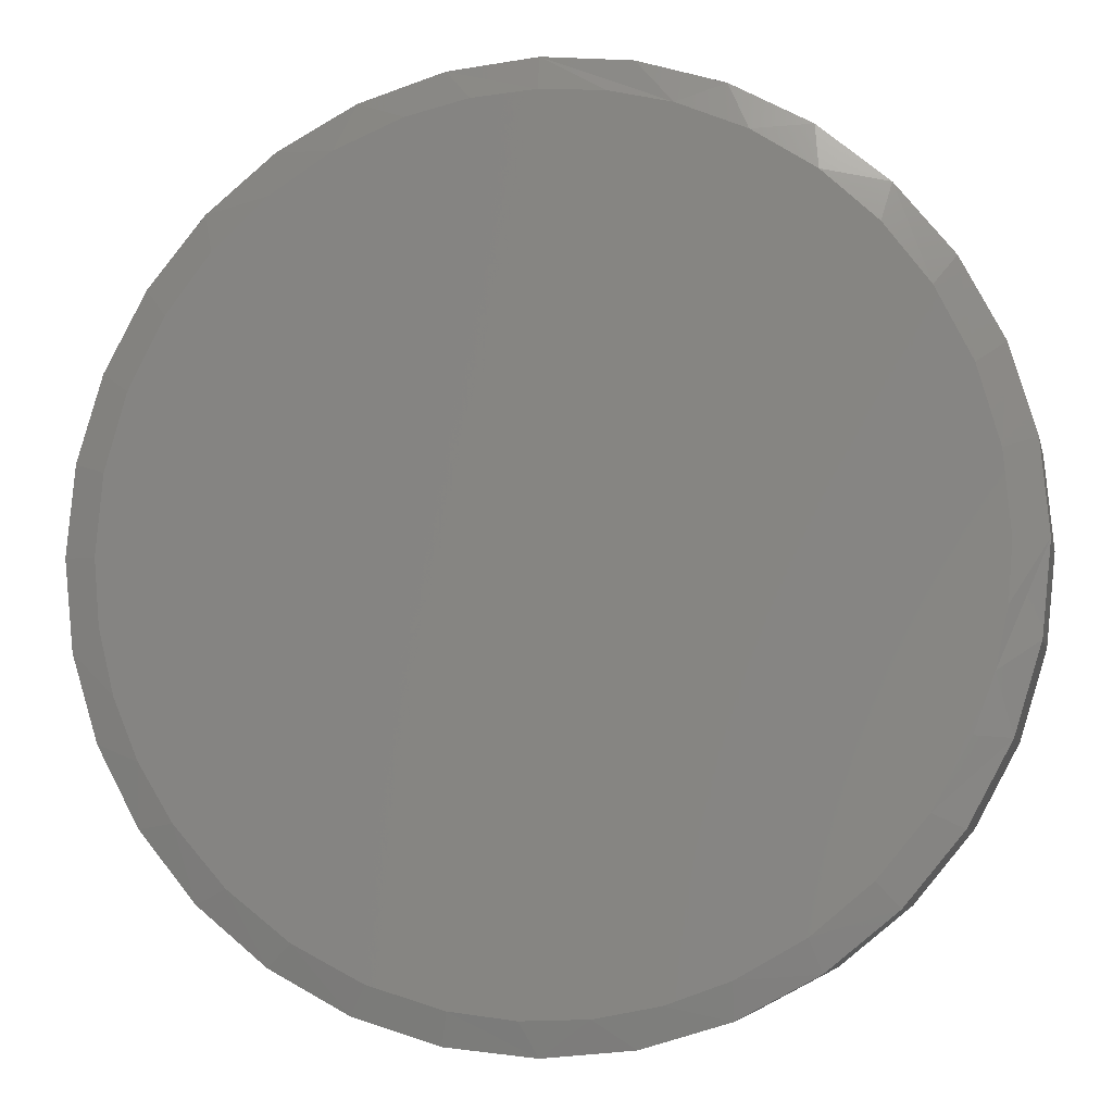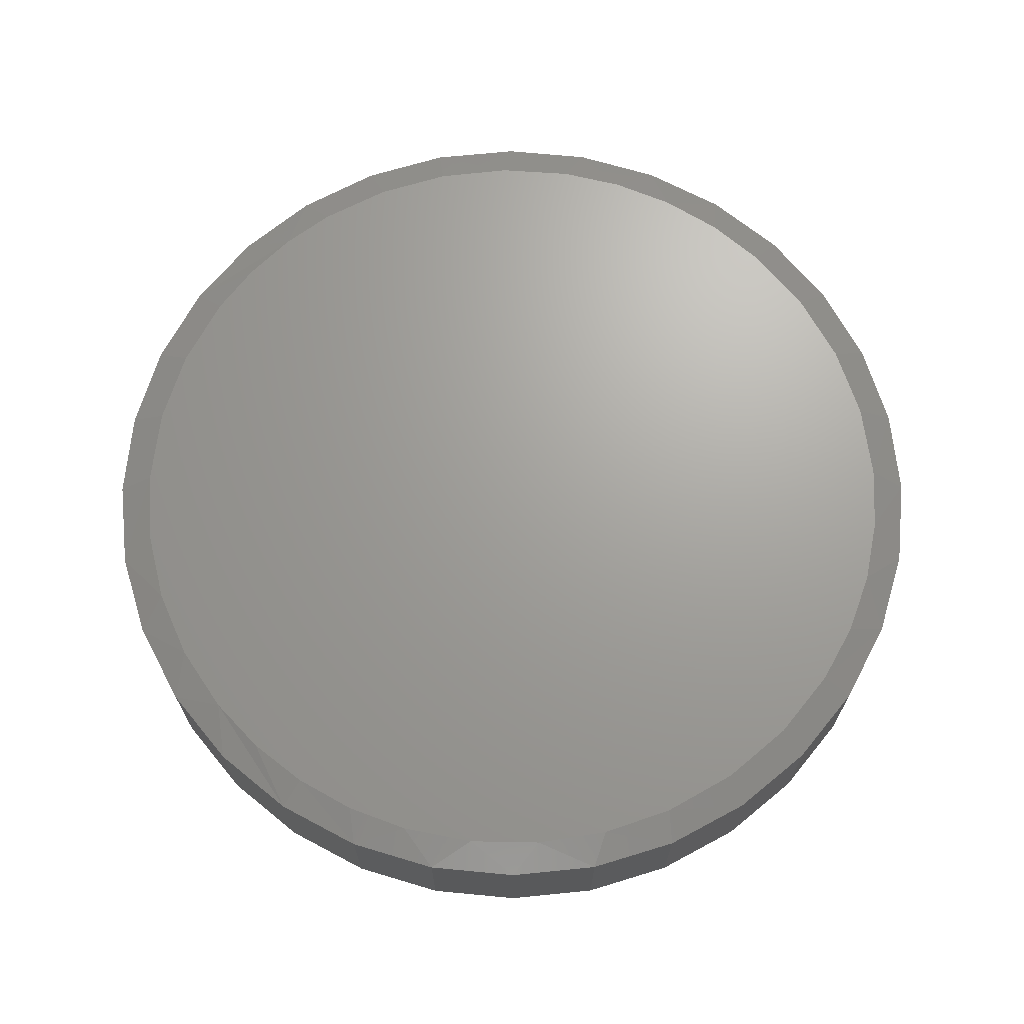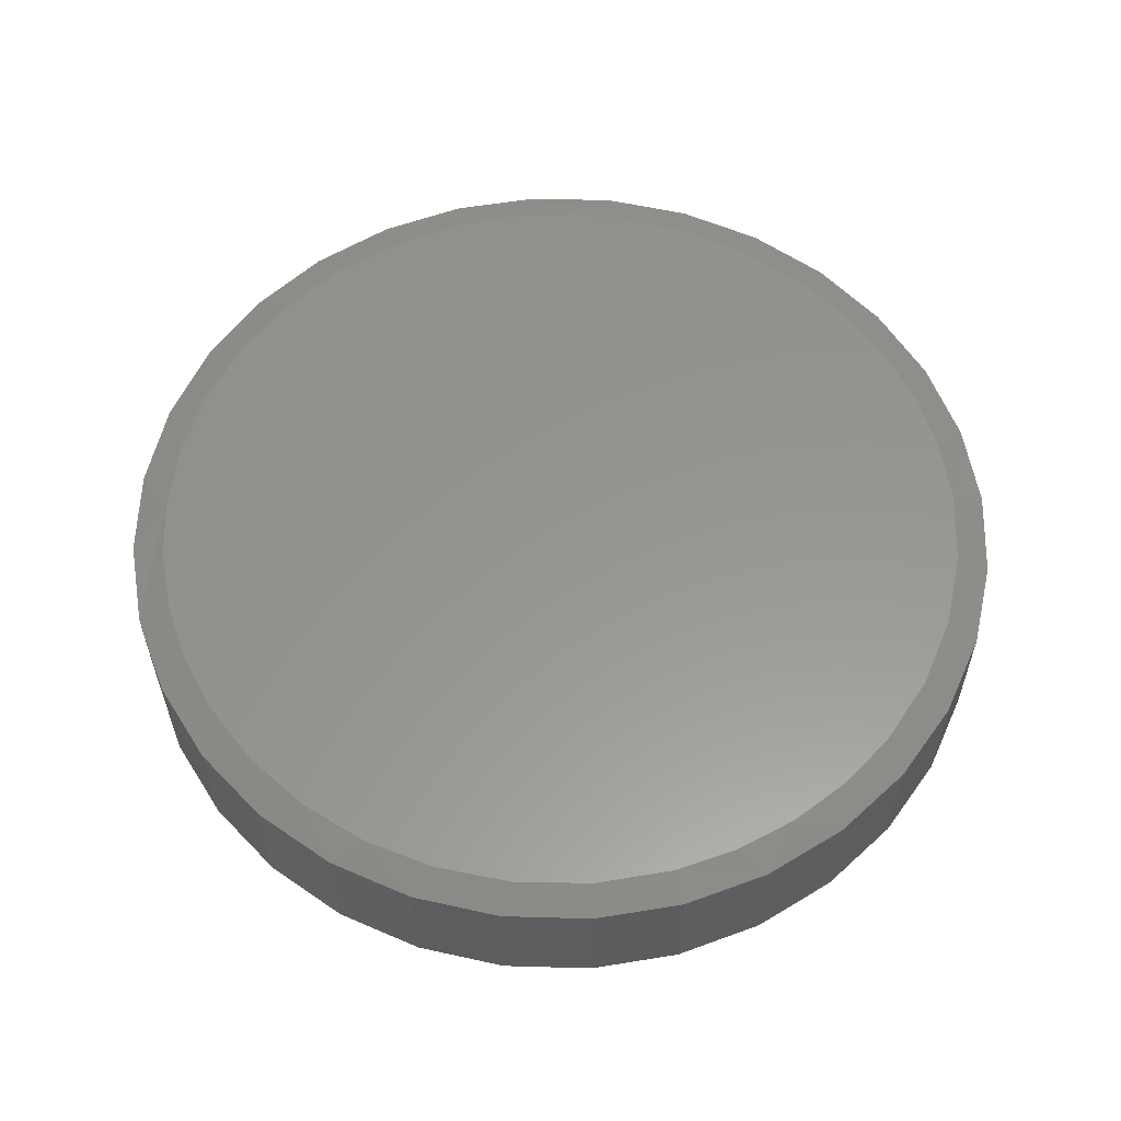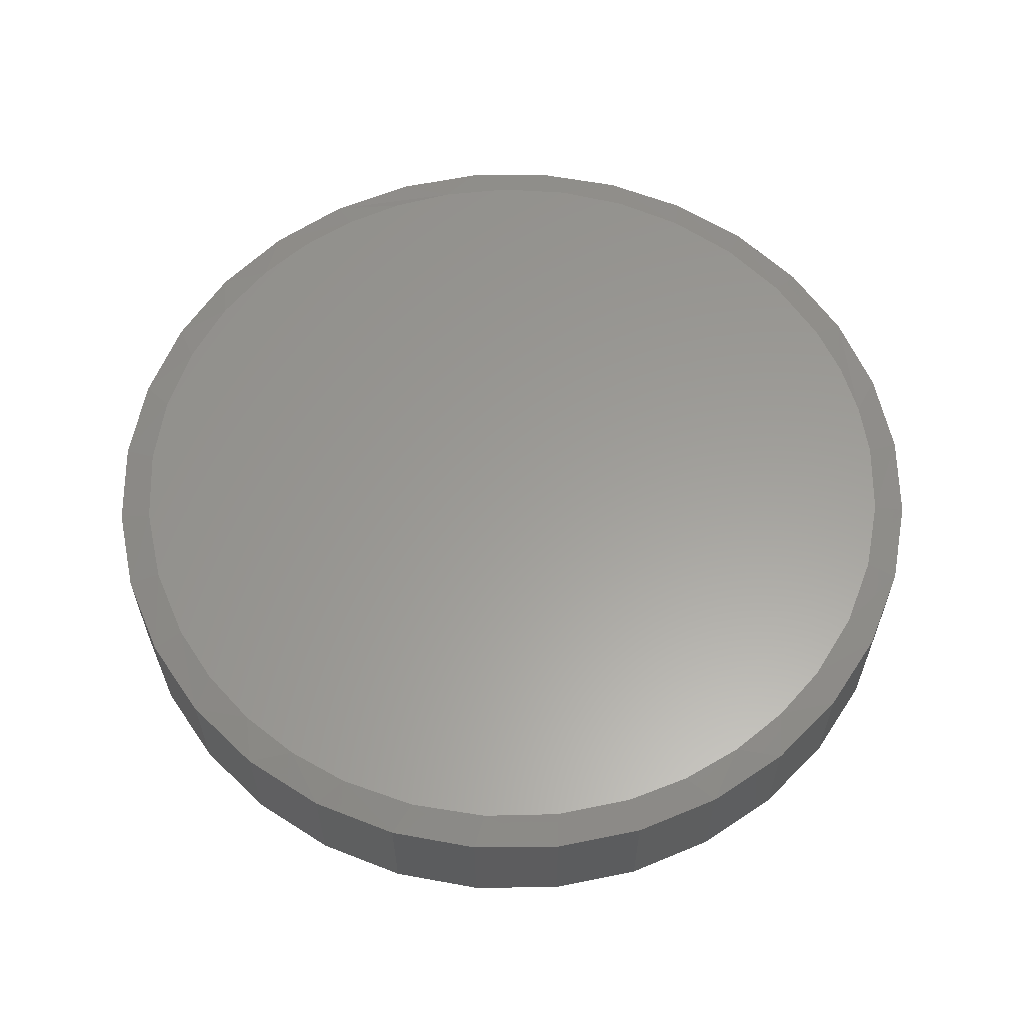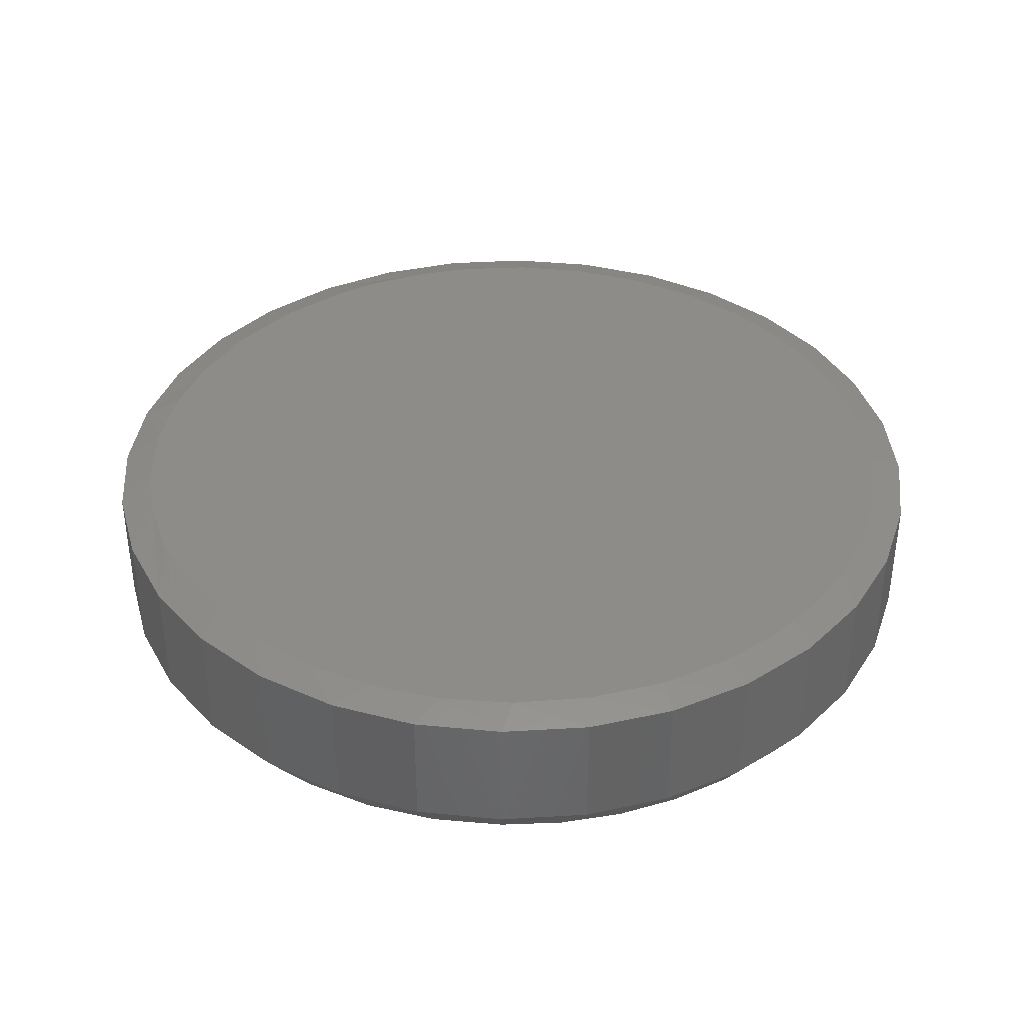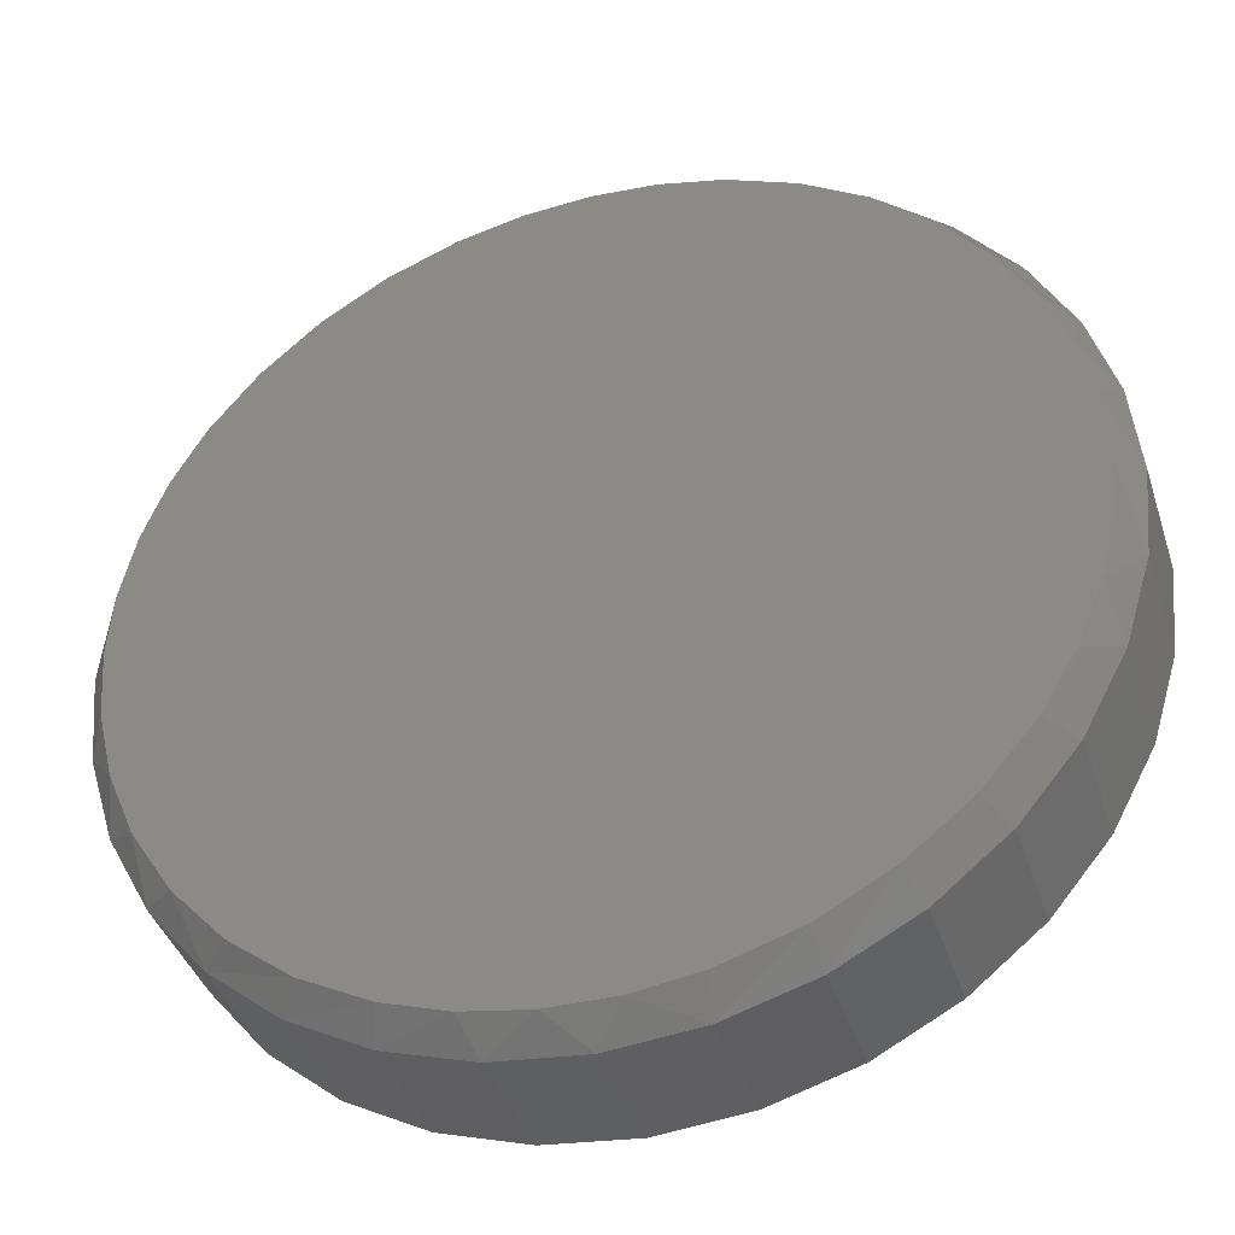
<metadata>
{"format":"stl","ext":"stl","renderer":"f3d","projection":"perspective","resolution":1024,"background":"white","views":[{"elev":-5.8,"azim":11.9,"up":"+Y"},{"elev":68.3,"azim":-146.4,"up":"+Z"},{"elev":58.1,"azim":-105.2,"up":"+Z"},{"elev":60.3,"azim":-28.7,"up":"+Z"},{"elev":38.1,"azim":-122.4,"up":"+Z"},{"elev":-39.8,"azim":-162.7,"up":"+Y"}]}
</metadata>
<code>
# stl→obj: 140 verts, 276 faces
v 0.7658 -1.856e-16 0.05469
v 0.7658 -1.856e-16 0.2656
v 0.7512 -0.1479 0.05469
v 0.7512 -0.1479 0.2656
v 0.7081 -0.29 0.05469
v 0.7081 -0.29 0.2656
v 0.6381 -0.4211 0.05469
v 0.6381 -0.4211 0.2656
v 0.5438 -0.5359 0.05469
v 0.5438 -0.5359 0.2656
v 0.429 -0.6302 0.05469
v 0.429 -0.6302 0.2656
v 0.2979 -0.7002 0.05469
v 0.2979 -0.7002 0.2656
v 0.1558 -0.7433 0.05469
v 0.1558 -0.7433 0.2656
v 0.007895 -0.7579 0.05469
v 0.007895 -0.7579 0.2656
v -0.14 -0.7433 0.05469
v -0.14 -0.7433 0.2656
v -0.2821 -0.7002 0.05469
v -0.2821 -0.7002 0.2656
v -0.4132 -0.6302 0.05469
v -0.4132 -0.6302 0.2656
v -0.528 -0.5359 0.05469
v -0.528 -0.5359 0.2656
v -0.6223 -0.4211 0.05469
v -0.6223 -0.4211 0.2656
v -0.6923 -0.29 0.05469
v -0.6923 -0.29 0.2656
v -0.7354 -0.1479 0.05469
v -0.7354 -0.1479 0.2656
v -0.75 9.281e-17 0.05469
v -0.75 9.281e-17 0.2656
v -0.7354 0.1479 0.05469
v -0.7354 0.1479 0.2656
v -0.6923 0.29 0.05469
v -0.6923 0.29 0.2656
v -0.6223 0.4211 0.05469
v -0.6223 0.4211 0.2656
v -0.528 0.5359 0.05469
v -0.528 0.5359 0.2656
v -0.4132 0.6302 0.05469
v -0.4132 0.6302 0.2656
v -0.2821 0.7002 0.05469
v -0.2821 0.7002 0.2656
v -0.14 0.7433 0.05469
v -0.14 0.7433 0.2656
v 0.007895 0.7579 0.05469
v 0.007895 0.7579 0.2656
v 0.1558 0.7433 0.05469
v 0.1558 0.7433 0.2656
v 0.2979 0.7002 0.05469
v 0.2979 0.7002 0.2656
v 0.429 0.6302 0.05469
v 0.429 0.6302 0.2656
v 0.5438 0.5359 0.05469
v 0.5438 0.5359 0.2656
v 0.6381 0.4211 0.05469
v 0.6381 0.4211 0.2656
v 0.7081 0.29 0.05469
v 0.7081 0.29 0.2656
v 0.7512 0.1479 0.05469
v 0.7512 0.1479 0.2656
v -0.09856 0.6951 0.2812
v 0.1143 0.6951 0.2812
v 0.007895 0.7032 0.2812
v -0.1297 -0.6896 0.2812
v -0.02077 -0.7026 0.2812
v 0.08883 -0.6985 0.2812
v 0.2183 0.671 0.2812
v -0.2026 0.671 0.2812
v 0.3325 0.6238 0.2812
v -0.3167 0.6238 0.2812
v 0.4366 0.5574 0.2812
v -0.4208 0.5574 0.2812
v 0.5275 0.4738 0.2812
v -0.5117 0.4738 0.2812
v 0.6024 0.3757 0.2812
v -0.5866 0.3757 0.2812
v 0.662 0.258 0.2812
v -0.6463 0.258 0.2812
v 0.6987 0.1313 0.2812
v -0.6829 0.1313 0.2812
v 0.7111 -8.327e-17 0.2812
v -0.6953 8.703e-08 0.2812
v 0.7043 -0.09781 0.2812
v -0.6867 -0.1096 0.2812
v 0.6839 -0.1937 0.2812
v -0.6611 -0.2166 0.2812
v 0.6504 -0.2858 0.2812
v -0.6192 -0.3182 0.2812
v 0.5884 -0.3969 0.2812
v -0.5619 -0.4121 0.2812
v 0.5074 -0.495 0.2812
v -0.4754 -0.5108 0.2812
v 0.41 -0.5769 0.2812
v -0.372 -0.5917 0.2812
v 0.2995 -0.6399 0.2812
v -0.2554 -0.652 0.2812
v 0.1965 -0.6775 0.2812
v 0.007895 0.7188 0
v 0.1144 0.7109 0
v -0.09856 0.7109 0
v 0.06557 -0.7165 0
v -0.04426 -0.7169 0
v 0.174 -0.6994 0
v -0.1529 -0.7006 0
v -0.2779 -0.6596 0
v 0.2786 -0.6659 0
v -0.3934 -0.5964 0
v 0.3921 -0.6075 0
v -0.4955 -0.5132 0
v 0.4935 -0.53 0
v -0.5806 -0.4128 0
v 0.5795 -0.4358 0
v -0.6366 -0.3183 0
v 0.6476 -0.3279 0
v -0.6776 -0.2164 0
v 0.6912 -0.2232 0
v -0.7025 -0.1095 0
v 0.7178 -0.113 0
v -0.7109 5.649e-08 0
v 0.7267 -1.388e-16 0
v -0.7031 0.1057 0
v 0.7189 0.1057 0
v -0.6798 0.2091 0
v 0.6956 0.2091 0
v -0.6416 0.308 0
v 0.6574 0.308 0
v -0.5893 0.4002 0
v 0.605 0.4002 0
v -0.5126 0.4958 0
v 0.5284 0.4958 0
v -0.4207 0.5771 0
v 0.4365 0.5771 0
v -0.3164 0.6415 0
v 0.3322 0.6415 0
v -0.2027 0.6873 0
v 0.2185 0.6873 0
f 1 2 3
f 3 2 4
f 3 4 5
f 5 4 6
f 5 6 7
f 7 6 8
f 7 8 9
f 9 8 10
f 9 10 11
f 11 10 12
f 11 12 13
f 13 12 14
f 13 14 15
f 15 14 16
f 15 16 17
f 17 16 18
f 17 18 19
f 19 18 20
f 19 20 21
f 21 20 22
f 21 22 23
f 23 22 24
f 23 24 25
f 25 24 26
f 25 26 27
f 27 26 28
f 27 28 29
f 29 28 30
f 29 30 31
f 31 30 32
f 31 32 33
f 33 32 34
f 33 34 35
f 35 34 36
f 35 36 37
f 37 36 38
f 37 38 39
f 39 38 40
f 39 40 41
f 41 40 42
f 41 42 43
f 43 42 44
f 43 44 45
f 45 44 46
f 45 46 47
f 47 46 48
f 47 48 49
f 49 48 50
f 49 50 51
f 51 50 52
f 51 52 53
f 53 52 54
f 53 54 55
f 55 54 56
f 55 56 57
f 57 56 58
f 57 58 59
f 59 58 60
f 59 60 61
f 61 60 62
f 61 62 63
f 63 62 64
f 63 64 1
f 1 64 2
f 65 66 67
f 68 69 70
f 66 65 71
f 71 65 72
f 71 72 73
f 73 72 74
f 73 74 75
f 75 74 76
f 75 76 77
f 77 76 78
f 77 78 79
f 79 78 80
f 79 80 81
f 81 80 82
f 81 82 83
f 83 82 84
f 83 84 85
f 85 84 86
f 85 86 87
f 87 86 88
f 87 88 89
f 89 88 90
f 89 90 91
f 91 90 92
f 91 92 93
f 93 92 94
f 93 94 95
f 95 94 96
f 95 96 97
f 97 96 98
f 97 98 99
f 99 98 100
f 99 100 101
f 101 100 68
f 101 68 70
f 30 28 92
f 90 30 92
f 90 32 30
f 18 16 70
f 101 16 14
f 70 16 101
f 89 6 4
f 91 6 89
f 2 85 87
f 2 87 89
f 2 89 4
f 90 88 32
f 32 88 86
f 32 86 34
f 92 28 94
f 94 28 26
f 94 26 96
f 96 26 24
f 96 24 98
f 98 24 22
f 98 22 100
f 70 69 18
f 18 69 68
f 18 68 20
f 20 68 100
f 20 100 22
f 101 14 99
f 99 14 12
f 99 12 97
f 97 12 10
f 97 10 95
f 95 10 8
f 95 8 93
f 93 8 6
f 93 6 91
f 56 54 73
f 75 56 73
f 75 58 56
f 52 50 71
f 71 54 52
f 73 54 71
f 46 44 74
f 72 46 74
f 72 48 46
f 65 48 72
f 65 67 48
f 44 42 76
f 74 44 76
f 66 71 50
f 67 66 50
f 50 48 67
f 38 80 40
f 80 38 82
f 82 38 36
f 82 36 84
f 84 36 34
f 84 34 86
f 81 60 79
f 60 81 62
f 62 81 83
f 62 83 64
f 64 83 85
f 64 85 2
f 75 77 58
f 58 77 79
f 58 79 60
f 76 42 78
f 78 42 40
f 78 40 80
f 102 103 104
f 105 106 107
f 106 108 107
f 107 108 109
f 107 109 110
f 110 109 111
f 110 111 112
f 112 111 113
f 112 113 114
f 114 113 115
f 114 115 116
f 116 115 117
f 116 117 118
f 118 117 119
f 118 119 120
f 120 119 121
f 120 121 122
f 122 121 123
f 122 123 124
f 124 123 125
f 124 125 126
f 126 125 127
f 126 127 128
f 128 127 129
f 128 129 130
f 130 129 131
f 130 131 132
f 132 131 133
f 132 133 134
f 134 133 135
f 134 135 136
f 136 135 137
f 136 137 138
f 138 137 139
f 138 139 140
f 140 139 104
f 140 104 103
f 29 31 119
f 106 17 19
f 106 19 108
f 17 106 105
f 15 17 105
f 114 116 9
f 116 118 7
f 7 9 116
f 7 118 5
f 118 120 5
f 3 5 120
f 33 123 31
f 31 123 121
f 31 121 119
f 108 19 109
f 109 19 21
f 109 21 111
f 111 21 23
f 111 23 113
f 113 23 25
f 113 25 115
f 115 25 27
f 115 27 117
f 117 27 29
f 117 29 119
f 114 9 112
f 112 9 11
f 112 11 110
f 110 11 13
f 110 13 107
f 107 13 15
f 107 15 105
f 124 1 122
f 122 1 3
f 122 3 120
f 61 63 128
f 134 136 57
f 136 138 55
f 55 57 136
f 55 138 53
f 138 140 53
f 51 53 140
f 104 139 47
f 139 137 45
f 45 47 139
f 45 137 43
f 129 127 37
f 35 37 127
f 1 124 63
f 63 124 126
f 63 126 128
f 134 57 132
f 132 57 59
f 132 59 130
f 130 59 61
f 130 61 128
f 104 47 102
f 102 47 49
f 102 49 103
f 103 49 51
f 103 51 140
f 129 37 131
f 131 37 39
f 131 39 133
f 133 39 41
f 133 41 135
f 135 41 43
f 135 43 137
f 123 33 125
f 125 33 35
f 125 35 127

</code>
